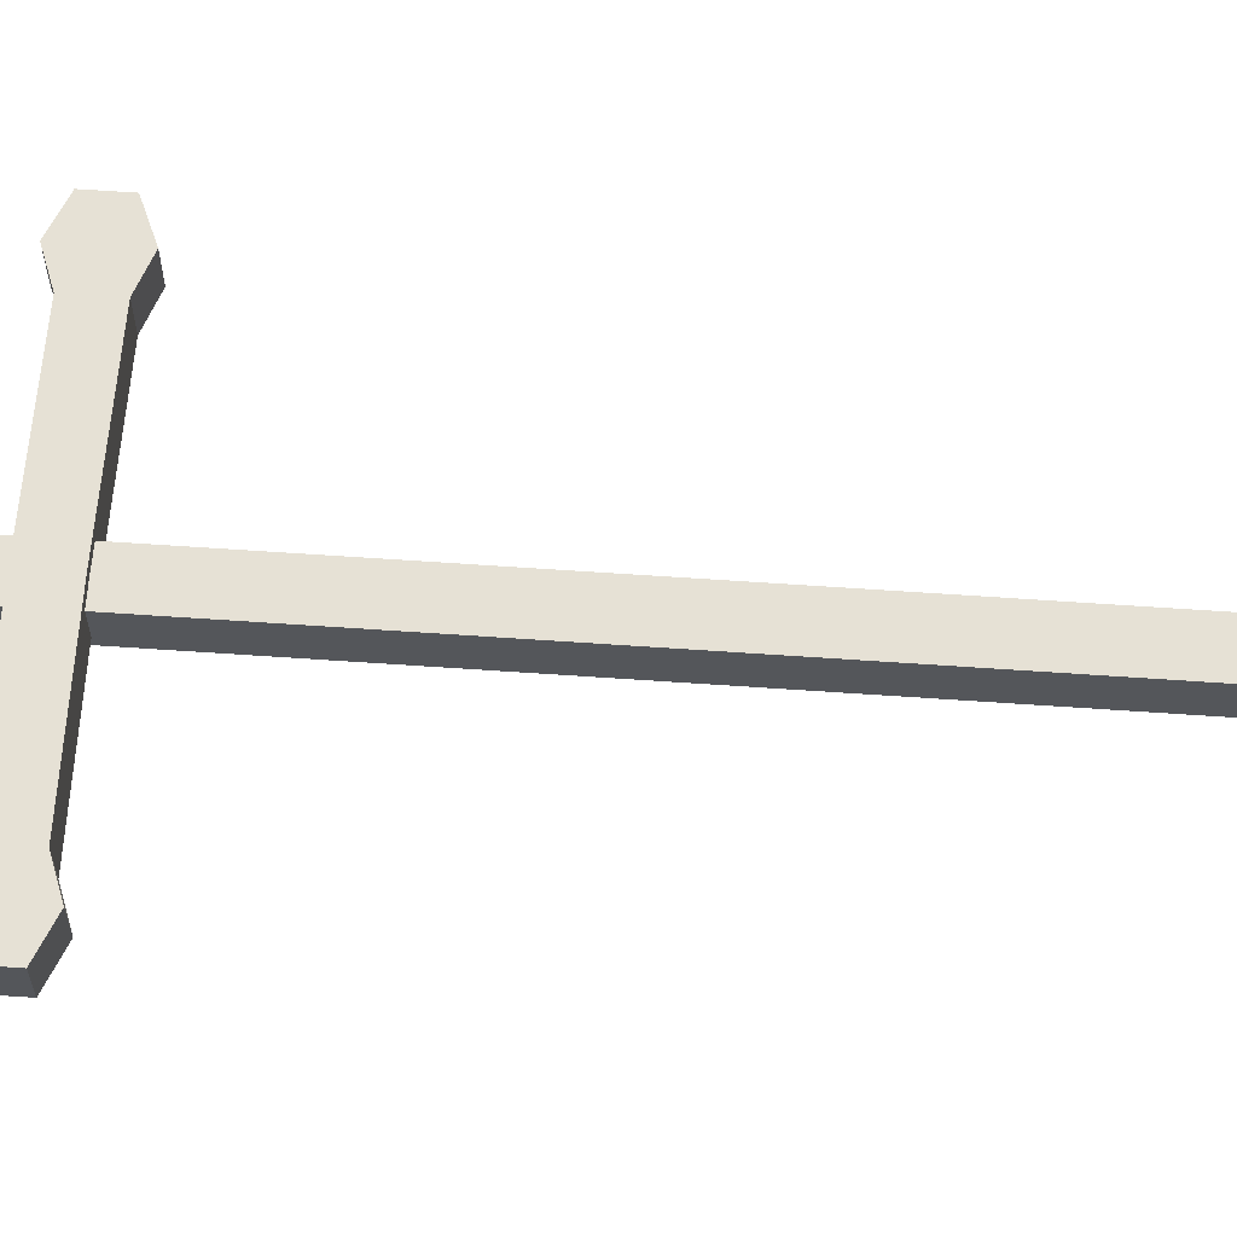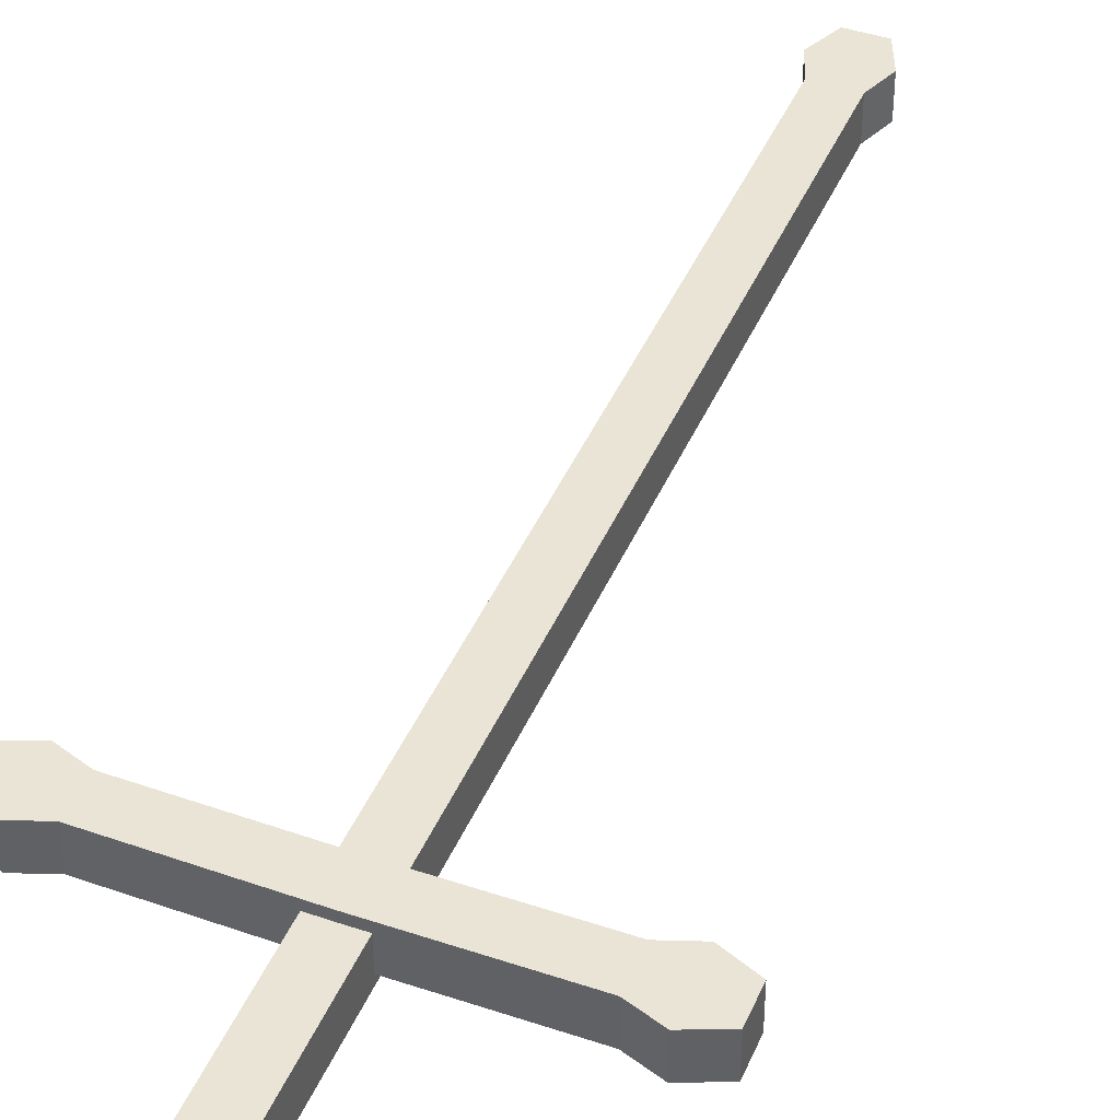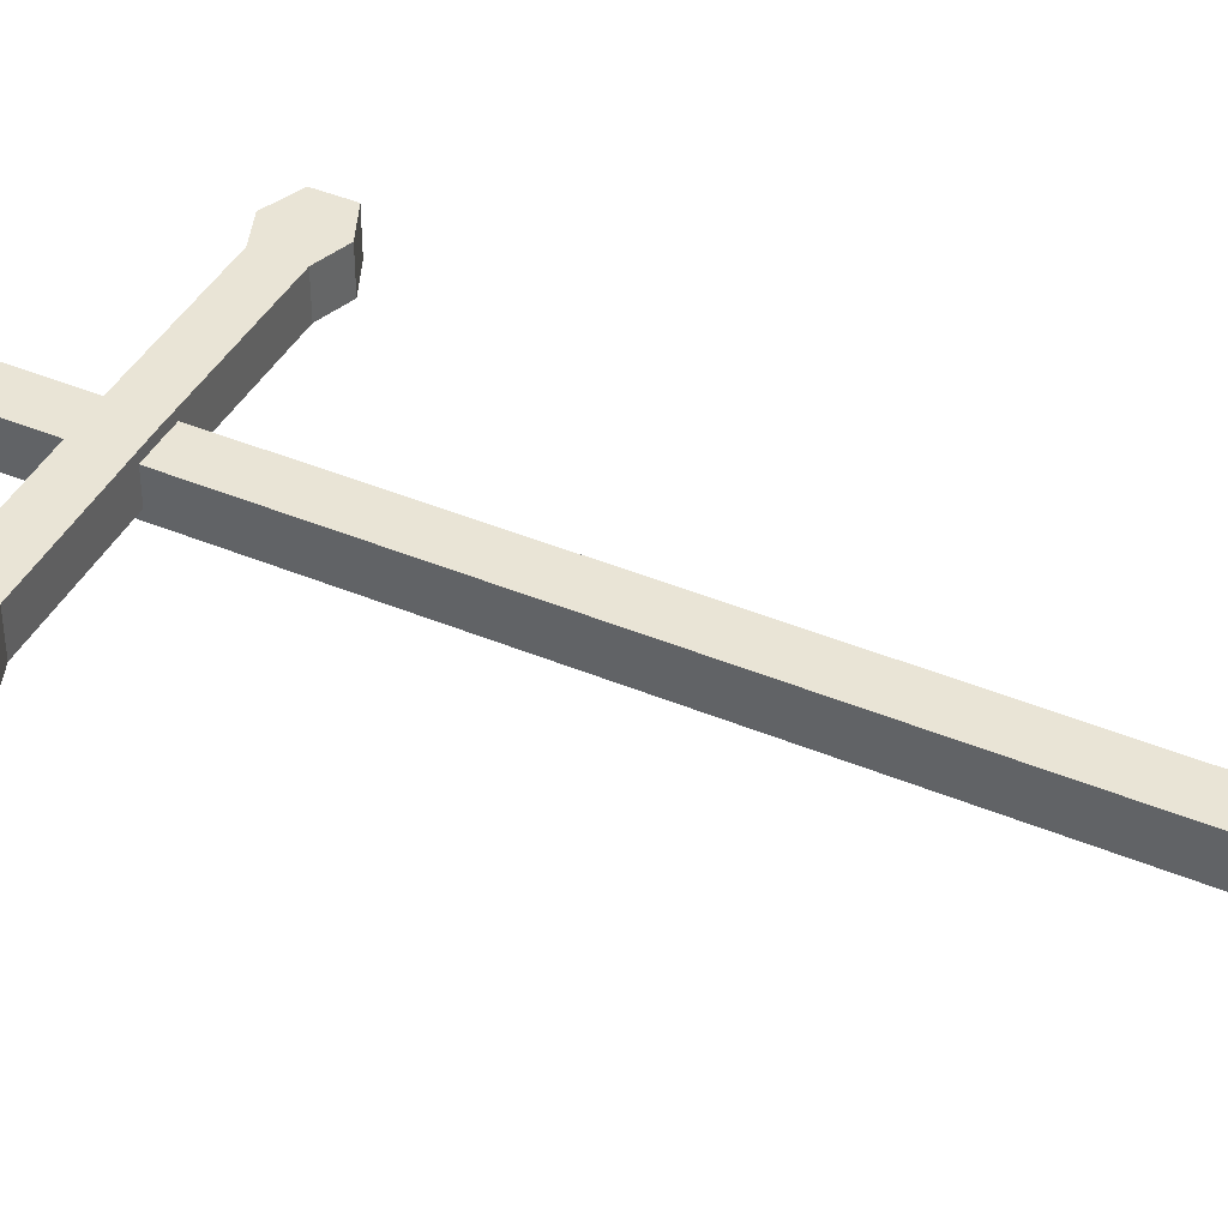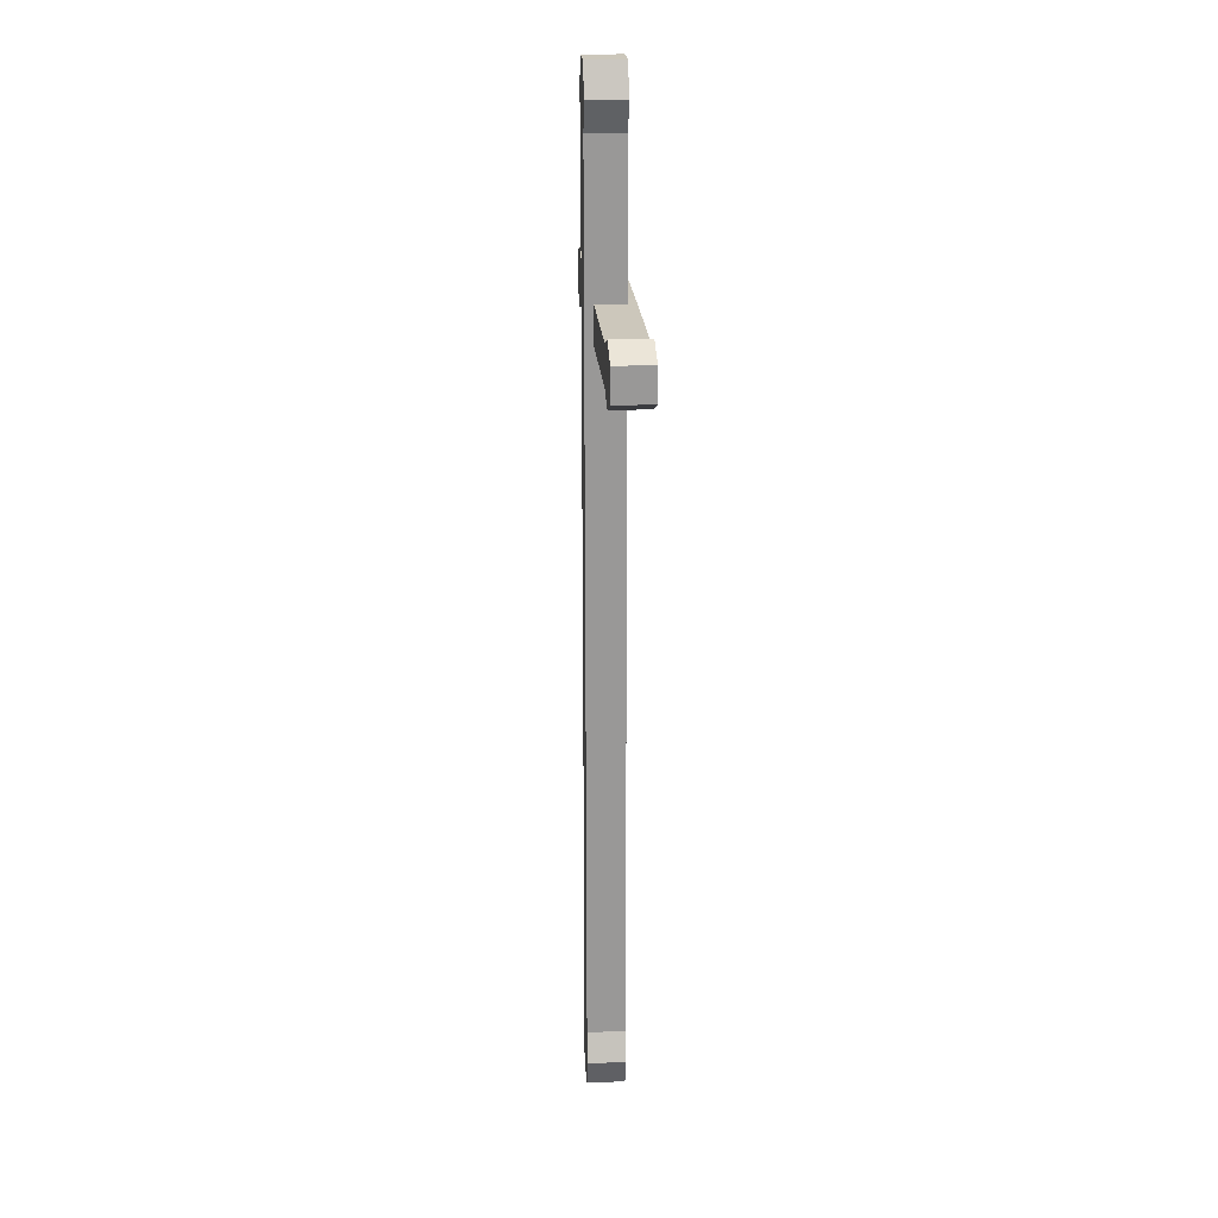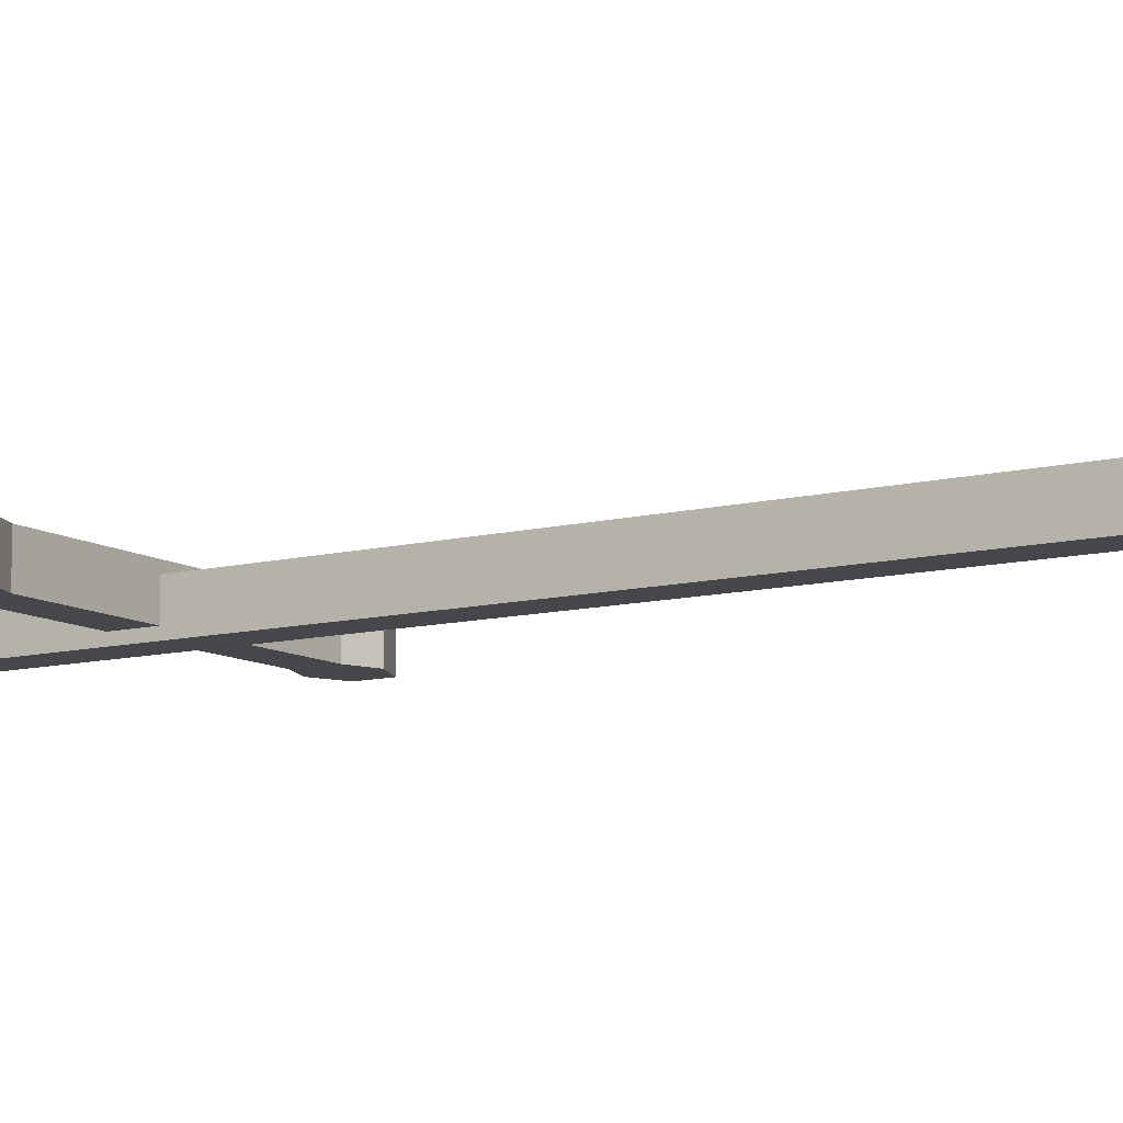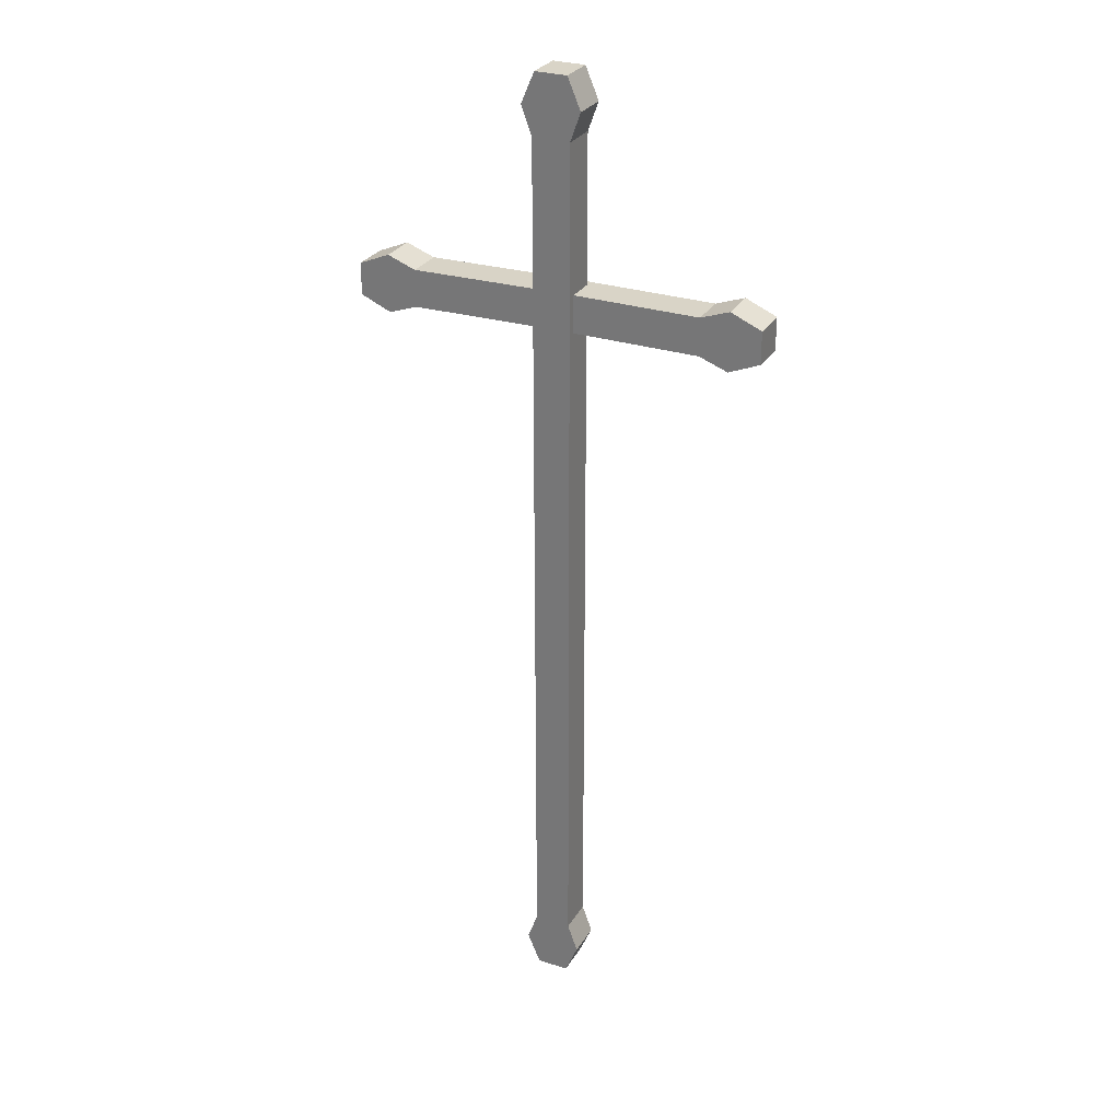
<metadata>
{"format":"obj","ext":"obj","renderer":"f3d","projection":"perspective","resolution":1024,"background":"white","views":[{"elev":64.2,"azim":-86.0,"up":"+Z"},{"elev":42.6,"azim":-158.1,"up":"+Z"},{"elev":42.4,"azim":-63.5,"up":"+Z"},{"elev":21.7,"azim":-94.3,"up":"+Y"},{"elev":-10.3,"azim":-57.1,"up":"+Z"},{"elev":28.8,"azim":-154.4,"up":"+Y"}]}
</metadata>
<code>
o Cube.007_Cube.002
v 0.7532 0.236 4.476
v 0.7532 0.236 4.296
v 0.7532 0.05625 4.476
v 0.7532 0.05625 4.296
v 0.8907 0.2862 4.476
v 0.8907 0.2862 4.296
v 0.8907 0.006042 4.476
v 0.8907 0.006042 4.296
v 1.039 0.2232 4.476
v 1.039 0.2232 4.296
v 1.039 0.06911 4.476
v 1.039 0.06911 4.296
v -0.6459 0.2487 4.476
v -0.6459 0.2487 4.296
v -0.6459 0.06894 4.476
v -0.6459 0.06894 4.296
v -0.7834 0.2989 4.476
v -0.7834 0.2989 4.296
v -0.7834 0.01873 4.476
v -0.7834 0.01873 4.296
v -0.9314 0.2359 4.476
v -0.9314 0.2359 4.296
v -0.9314 0.0818 4.476
v -0.9314 0.0818 4.296
v 0.04399 0.2487 4.476
v 0.04399 0.2487 4.296
v 0.04399 0.06894 4.296
v 0.04399 0.06894 4.476
f 25 1 2 26
f 26 2 4 27
f 27 4 3 28
f 28 3 1 25
f 4 2 6 8
f 7 8 12 11
f 3 4 8 7
f 2 1 5 6
f 1 3 7 5
f 12 10 9 11
f 6 5 9 10
f 5 7 11 9
f 8 6 10 12
f 25 26 14 13
f 26 27 16 14
f 27 28 15 16
f 28 25 13 15
f 16 20 18 14
f 19 23 24 20
f 15 19 20 16
f 14 18 17 13
f 13 17 19 15
f 24 23 21 22
f 18 22 21 17
f 17 21 23 19
f 20 24 22 18
o Cube.006_Cube.001
v -0.0459 0.9514 4.435
v -0.0459 0.9514 4.255
v 0.1339 0.9514 4.435
v 0.1339 0.9514 4.255
v -0.09611 1.089 4.435
v -0.09611 1.089 4.255
v 0.1841 1.089 4.435
v 0.1841 1.089 4.255
v -0.03304 1.237 4.435
v -0.03304 1.237 4.255
v 0.121 1.237 4.435
v 0.121 1.237 4.255
v -0.0459 -3.228 4.435
v -0.0459 -3.228 4.255
v 0.1339 -3.228 4.435
v 0.1339 -3.228 4.255
v -0.09611 -3.366 4.435
v -0.09611 -3.366 4.255
v 0.1841 -3.366 4.435
v 0.1841 -3.366 4.255
v -0.03304 -3.514 4.435
v -0.03304 -3.514 4.255
v 0.121 -3.514 4.435
v 0.121 -3.514 4.255
v -0.0459 -0.1385 4.435
v -0.0459 -0.1385 4.255
v 0.1339 -0.1385 4.255
v 0.1339 -0.1385 4.435
f 53 29 30 54
f 54 30 32 55
f 55 32 31 56
f 56 31 29 53
f 32 30 34 36
f 35 36 40 39
f 31 32 36 35
f 30 29 33 34
f 29 31 35 33
f 40 38 37 39
f 34 33 37 38
f 33 35 39 37
f 36 34 38 40
f 53 54 42 41
f 54 55 44 42
f 55 56 43 44
f 56 53 41 43
f 44 48 46 42
f 47 51 52 48
f 43 47 48 44
f 42 46 45 41
f 41 45 47 43
f 52 51 49 50
f 46 50 49 45
f 45 49 51 47
f 48 52 50 46

</code>
